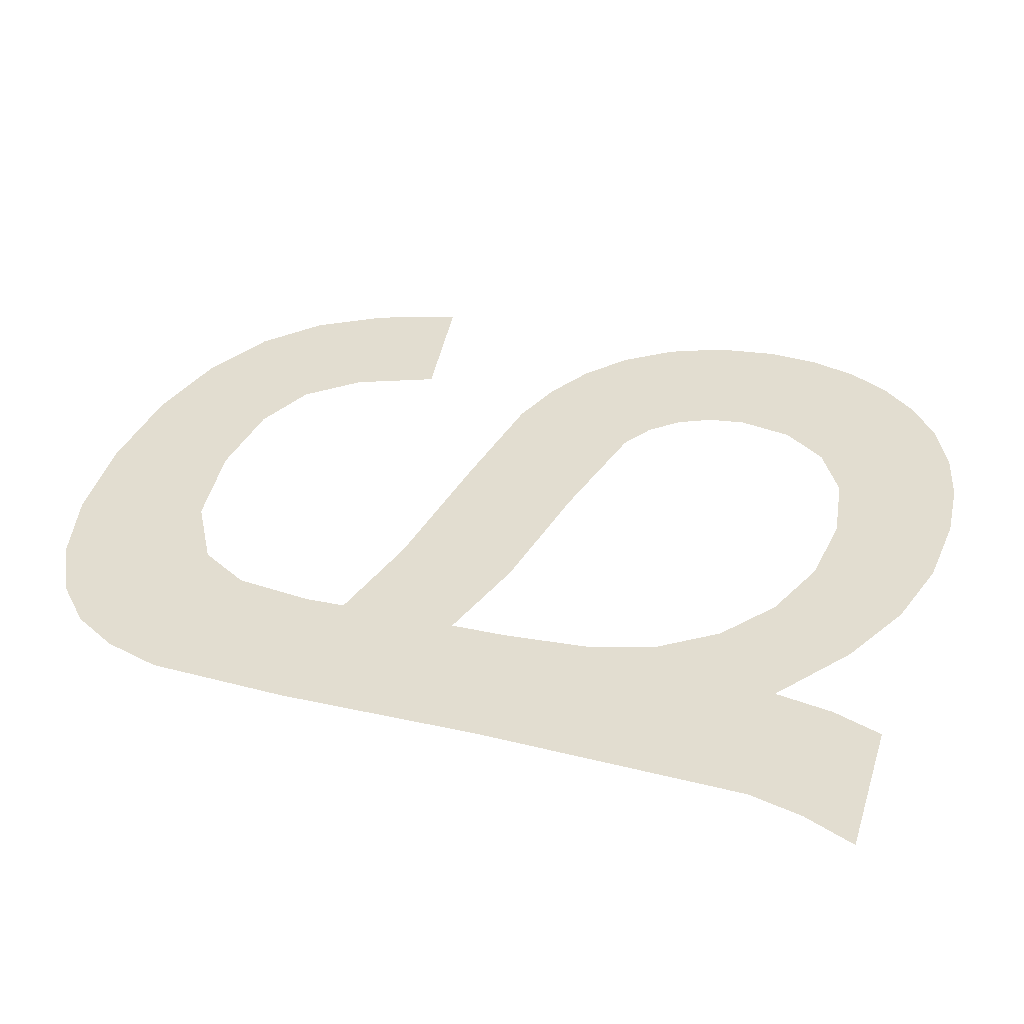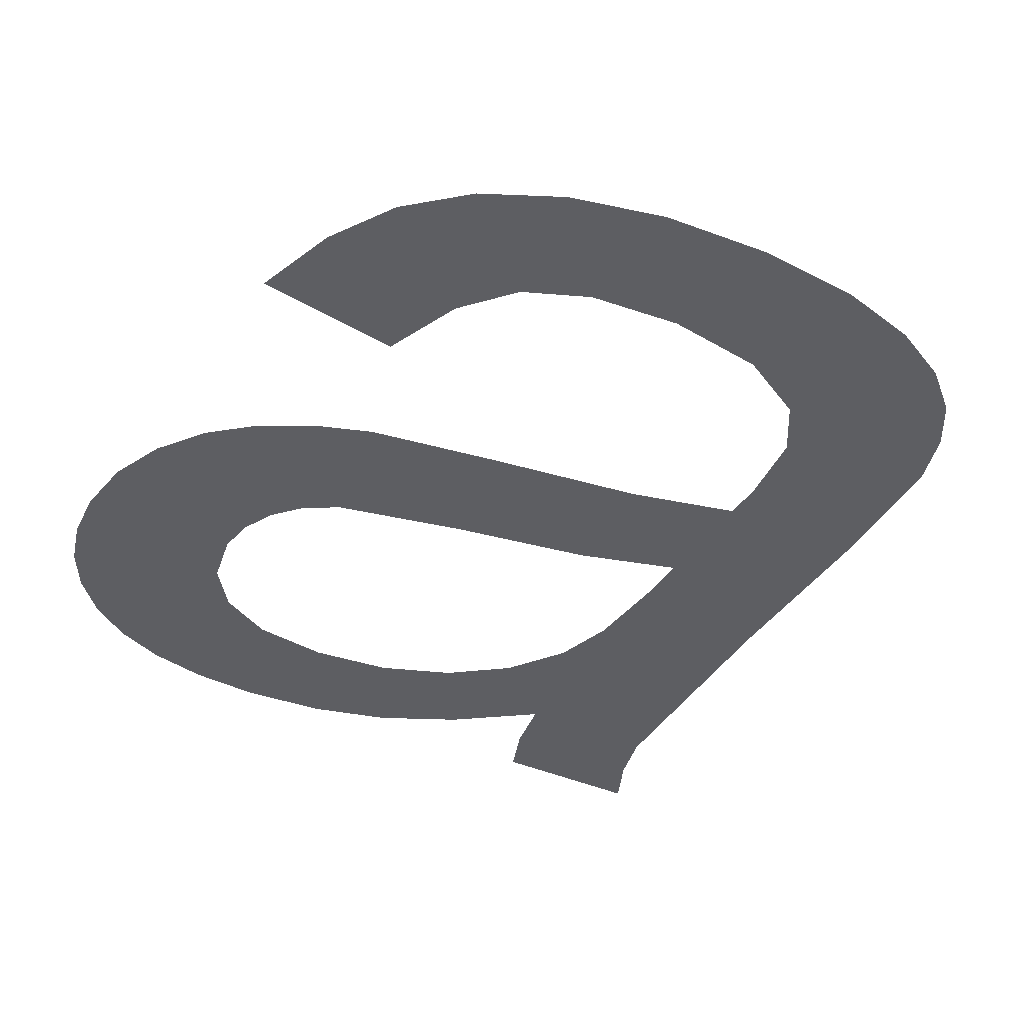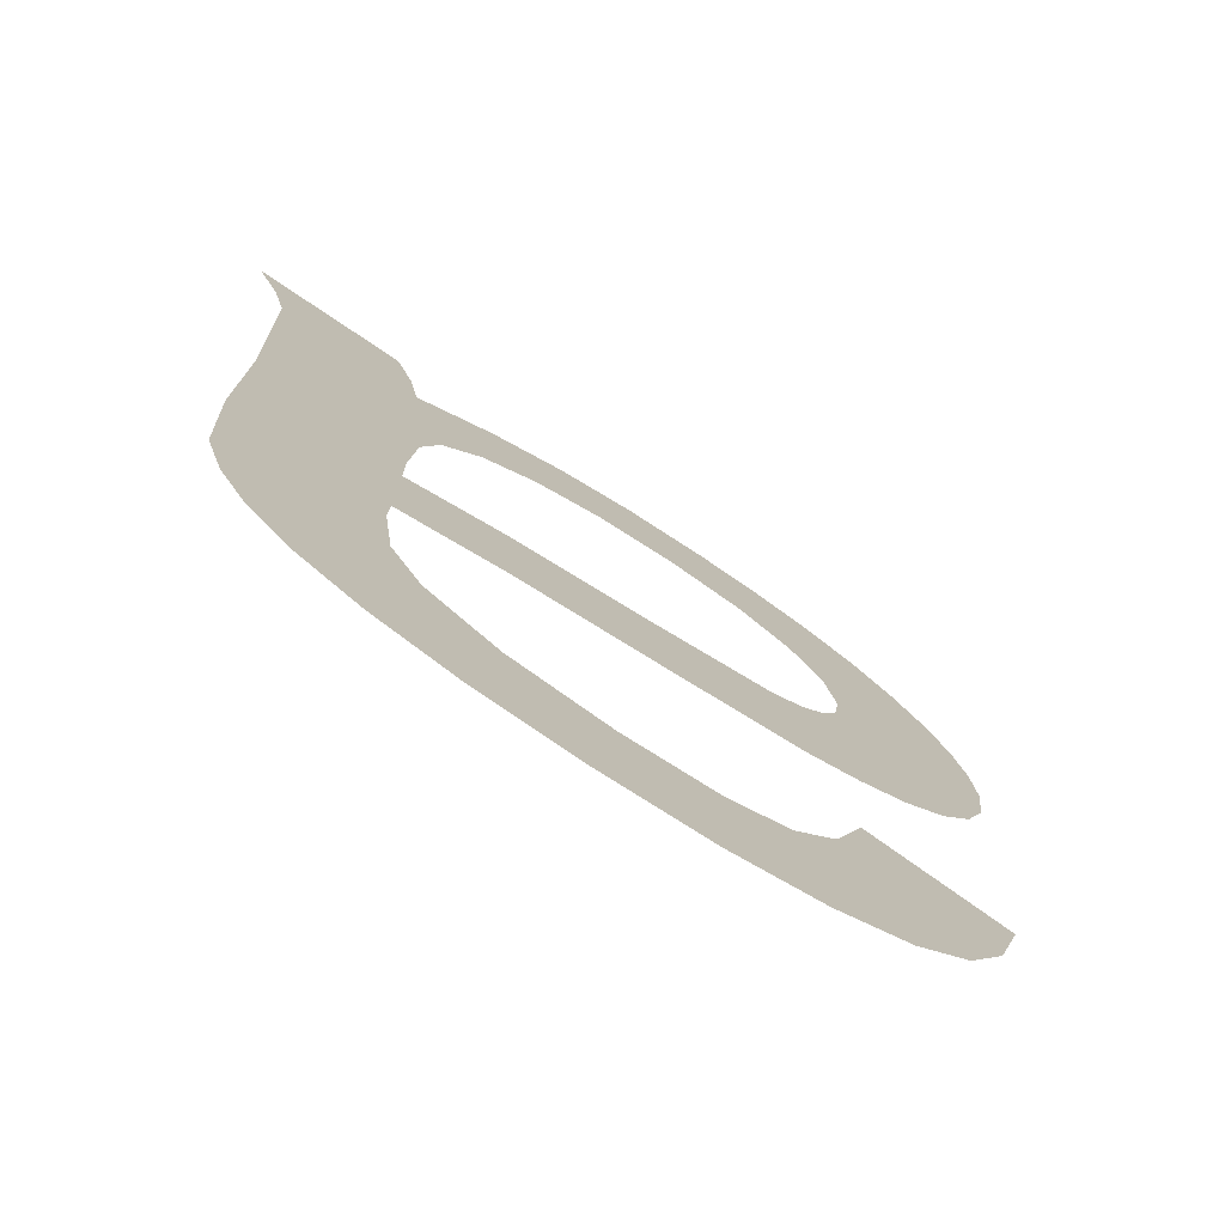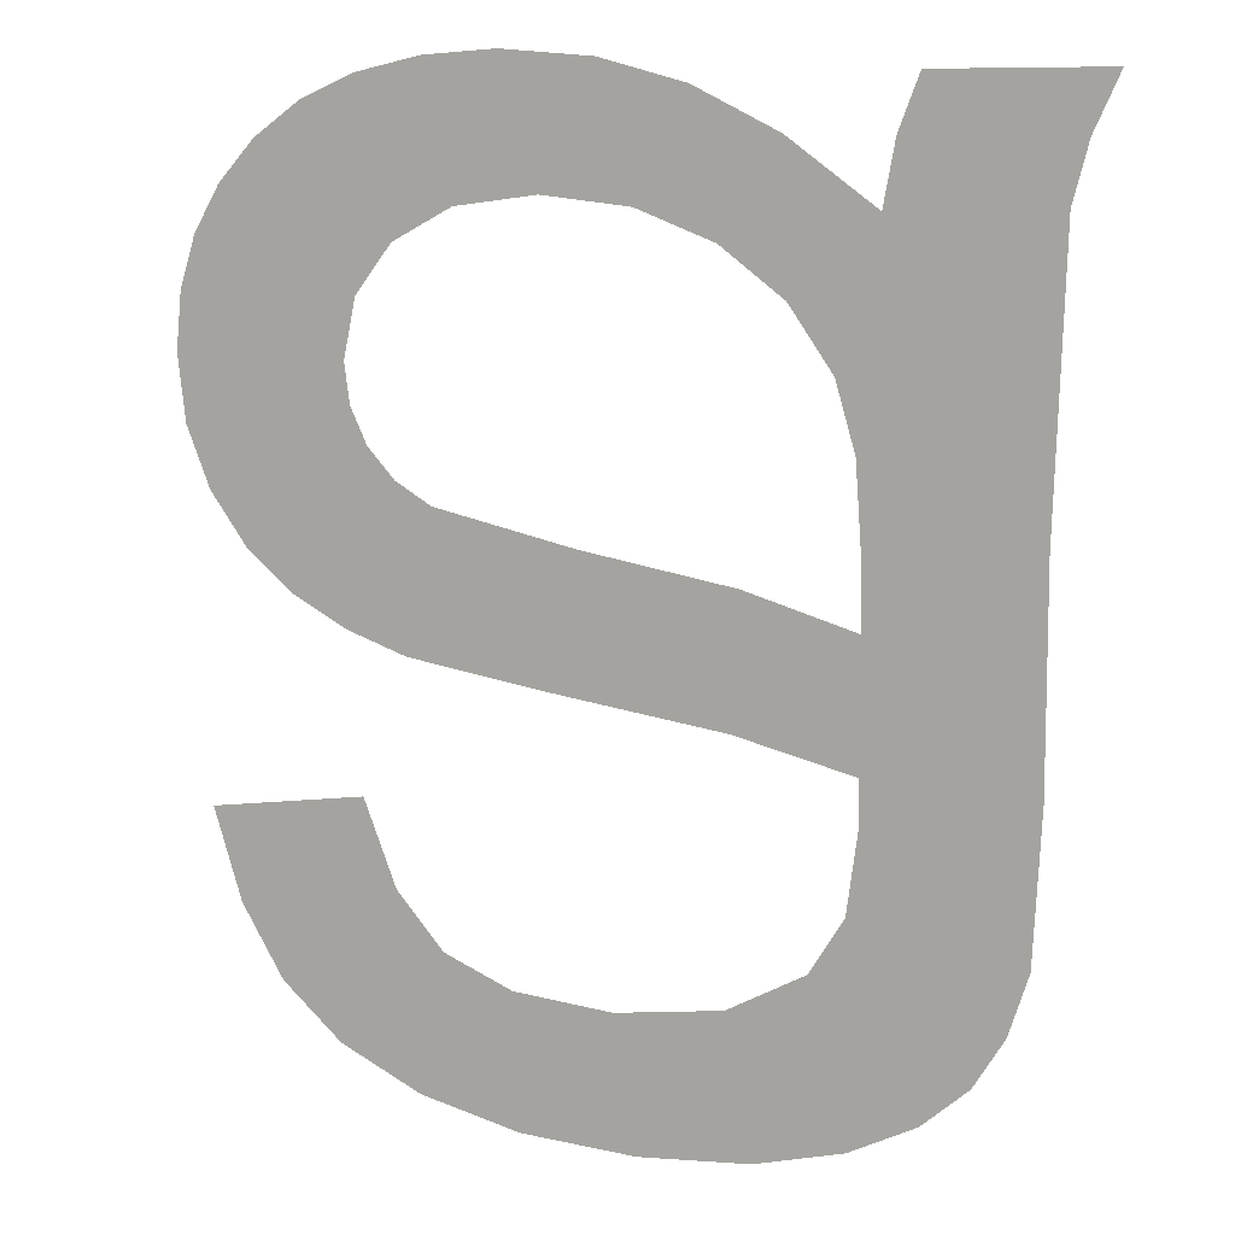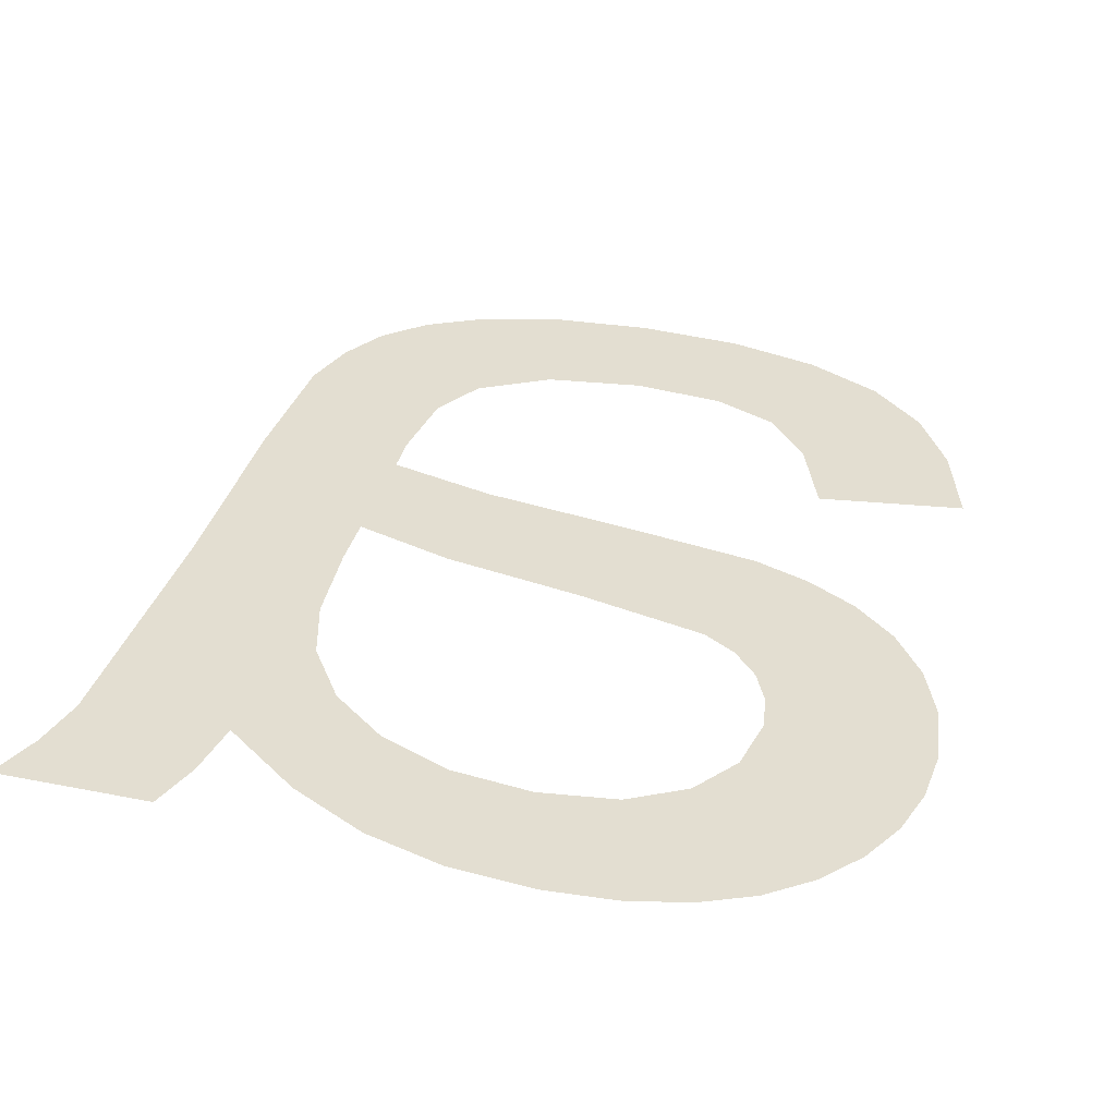
<metadata>
{"format":"obj","ext":"obj","renderer":"f3d","projection":"perspective","resolution":1024,"background":"white","views":[{"elev":35.4,"azim":-73.5,"up":"+Y"},{"elev":-38.7,"azim":150.6,"up":"+Y"},{"elev":-75.8,"azim":-33.9,"up":"+Z"},{"elev":9.1,"azim":-159.0,"up":"+Z"},{"elev":36.0,"azim":14.7,"up":"+Y"}]}
</metadata>
<code>
o mesh98/mesh98-geometry#mesh98-geometry
v -0.2914 -0.2115 0.02899
v -0.2916 -0.2115 0.03179
v -0.2915 -0.2115 0.03234
v -0.2923 -0.2115 0.02869
v -0.2909 -0.2115 0.03551
v -0.2918 -0.2115 0.0313
v -0.2907 -0.2115 0.02941
v -0.2917 -0.2115 0.03584
v -0.2922 -0.2115 0.03089
v -0.2903 -0.2115 0.03506
v -0.2916 -0.2115 0.03314
v -0.2926 -0.2115 0.03059
v -0.2901 -0.2115 0.02996
v -0.2921 -0.2115 0.0338
v -0.2942 -0.2115 0.02836
v -0.2898 -0.2115 0.0345
v -0.2926 -0.2115 0.03603
v -0.2946 -0.2115 0.03015
v -0.2896 -0.2115 0.03067
v -0.293 -0.2115 0.03424
v -0.2965 -0.2115 0.02801
v -0.2894 -0.2115 0.03387
v -0.2936 -0.2115 0.0361
v -0.2966 -0.2115 0.02977
v -0.2893 -0.2115 0.03149
v -0.2941 -0.2115 0.03438
v -0.2981 -0.2115 0.0276
v -0.2892 -0.2115 0.03317
v -0.2948 -0.2115 0.03599
v -0.2981 -0.2115 0.02932
v -0.2891 -0.2115 0.0324
v -0.2953 -0.2115 0.03424
v -0.2981 -0.2115 0.02703
v -0.296 -0.2115 0.03567
v -0.2981 -0.2115 0.03012
v -0.2963 -0.2115 0.03383
v -0.2983 -0.2115 0.03421
v -0.2971 -0.2115 0.0351
v -0.298 -0.2115 0.0314
v -0.2989 -0.2115 0.02342
v -0.2972 -0.2115 0.03317
v -0.2978 -0.2115 0.03231
v -0.298 -0.2115 0.02298
v -0.2985 -0.2115 0.03507
v -0.298 -0.2115 0.02589
v -0.2988 -0.2115 0.03581
v -0.2975 -0.2115 0.02515
v -0.3005 -0.2115 0.03426
v -0.2968 -0.2115 0.02269
v -0.2996 -0.2115 0.02396
v -0.3007 -0.2115 0.03505
v -0.2965 -0.2115 0.02459
v -0.3 -0.2115 0.02463
v -0.301 -0.2115 0.03581
v -0.2953 -0.2115 0.02259
v -0.3004 -0.2115 0.03039
v -0.295 -0.2115 0.0244
v -0.3002 -0.2115 0.02545
v -0.2938 -0.2115 0.0227
v -0.3004 -0.2115 0.02747
v -0.2937 -0.2115 0.02454
v -0.2928 -0.2115 0.02494
v -0.2924 -0.2115 0.02305
v -0.2921 -0.2115 0.02569
v -0.2917 -0.2115 0.02686
v -0.2913 -0.2115 0.0236
v -0.2905 -0.2115 0.02435
v -0.2899 -0.2115 0.02533
v -0.2895 -0.2115 0.02657
f 1 2 3
f 2 1 4
f 3 2 1
f 4 1 2
f 5 1 3
f 3 1 5
f 2 4 6
f 6 4 2
f 5 7 1
f 1 7 5
f 5 3 8
f 8 3 5
f 6 4 9
f 9 4 6
f 10 7 5
f 5 7 10
f 8 3 11
f 11 3 8
f 9 4 12
f 12 4 9
f 10 13 7
f 7 13 10
f 8 11 14
f 14 11 8
f 12 4 15
f 15 4 12
f 16 13 10
f 10 13 16
f 8 14 17
f 17 14 8
f 12 15 18
f 18 15 12
f 16 19 13
f 13 19 16
f 17 14 20
f 20 14 17
f 18 15 21
f 21 15 18
f 22 19 16
f 16 19 22
f 17 20 23
f 23 20 17
f 18 21 24
f 24 21 18
f 22 25 19
f 19 25 22
f 23 20 26
f 26 20 23
f 24 21 27
f 27 21 24
f 28 25 22
f 22 25 28
f 23 26 29
f 29 26 23
f 24 27 30
f 30 27 24
f 25 28 31
f 31 28 25
f 29 26 32
f 32 26 29
f 30 27 33
f 33 27 30
f 29 32 34
f 34 32 29
f 30 33 35
f 35 33 30
f 34 32 36
f 36 32 34
f 37 35 33
f 33 35 37
f 34 36 38
f 38 36 34
f 37 39 35
f 35 39 37
f 33 40 37
f 37 40 33
f 38 36 41
f 41 36 38
f 37 42 39
f 39 42 37
f 33 43 40
f 40 43 33
f 37 40 44
f 44 40 37
f 38 41 37
f 37 41 38
f 37 41 42
f 42 41 37
f 45 43 33
f 33 43 45
f 44 40 46
f 46 40 44
f 47 43 45
f 45 43 47
f 46 40 48
f 48 40 46
f 47 49 43
f 43 49 47
f 48 40 50
f 50 40 48
f 46 48 51
f 51 48 46
f 52 49 47
f 47 49 52
f 48 50 53
f 53 50 48
f 46 51 54
f 54 51 46
f 52 55 49
f 49 55 52
f 48 53 56
f 56 53 48
f 57 55 52
f 52 55 57
f 56 53 58
f 58 53 56
f 57 59 55
f 55 59 57
f 56 58 60
f 60 58 56
f 61 59 57
f 57 59 61
f 62 59 61
f 61 59 62
f 62 63 59
f 59 63 62
f 64 63 62
f 62 63 64
f 65 63 64
f 64 63 65
f 65 66 63
f 63 66 65
f 65 67 66
f 66 67 65
f 65 68 67
f 67 68 65
f 68 65 69
f 69 65 68

</code>
